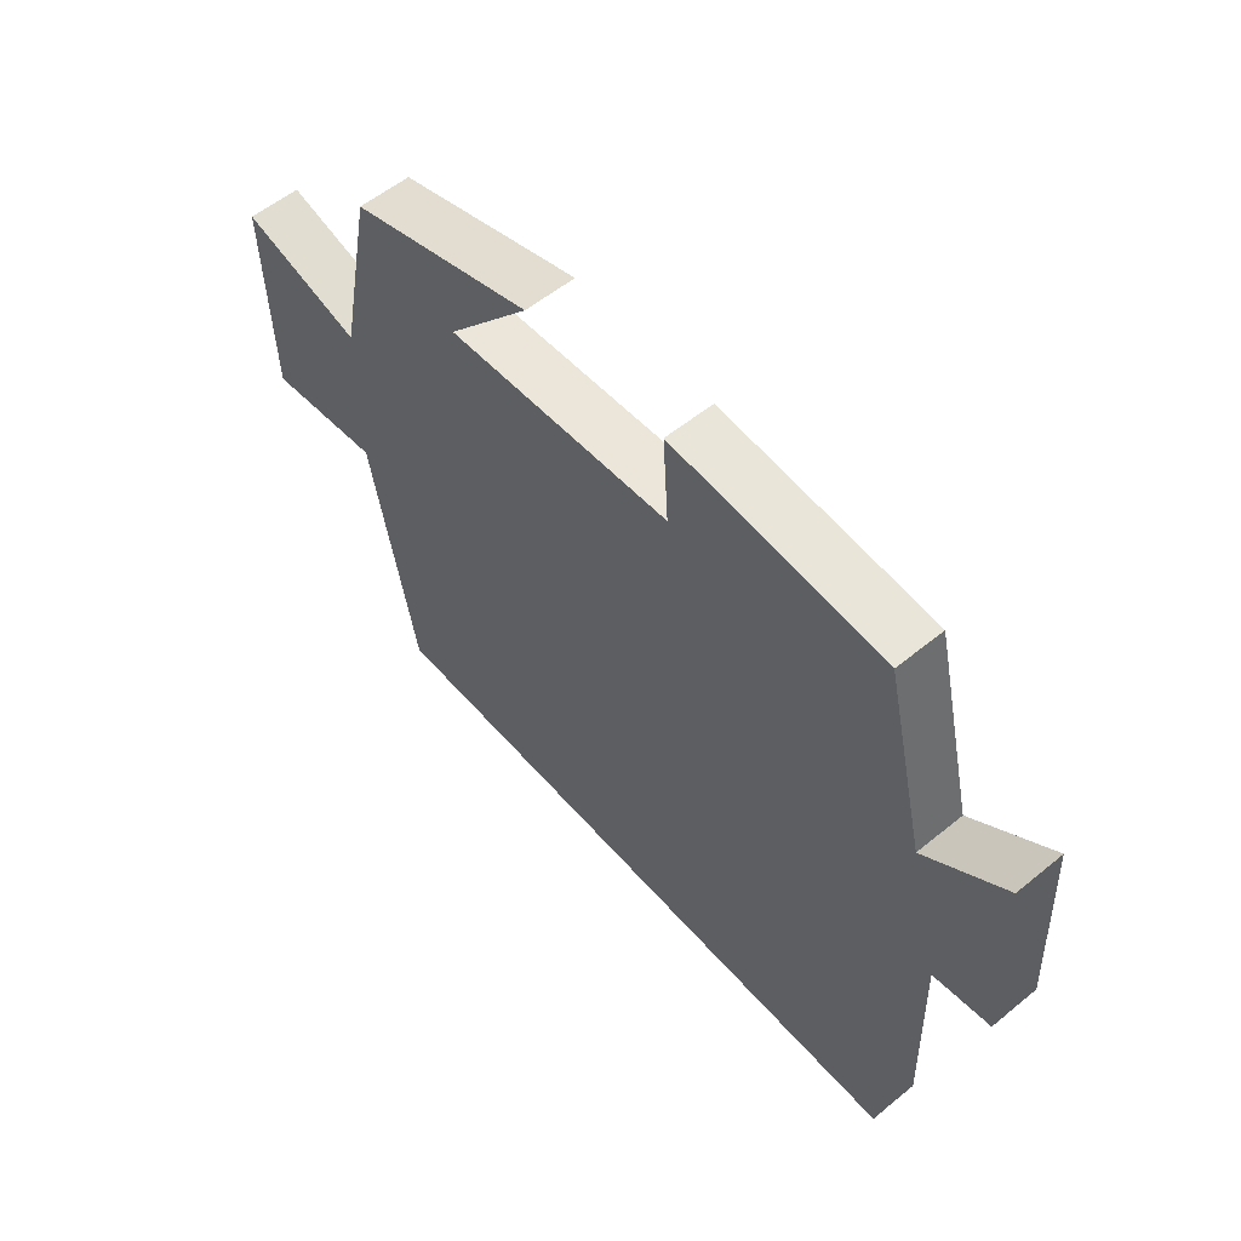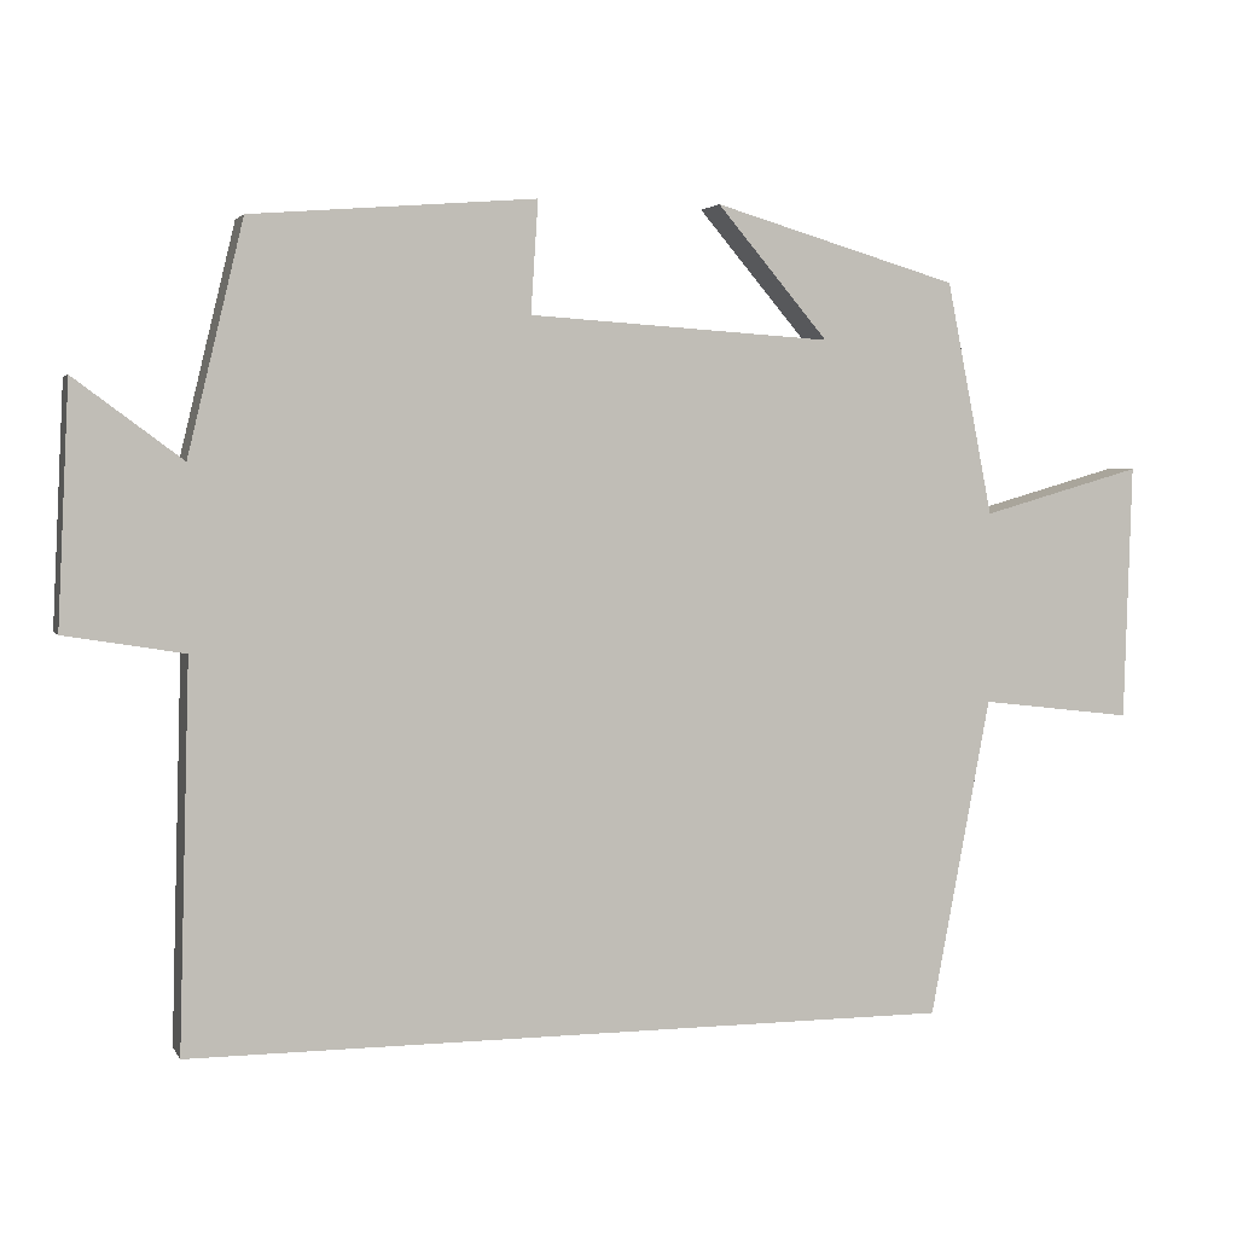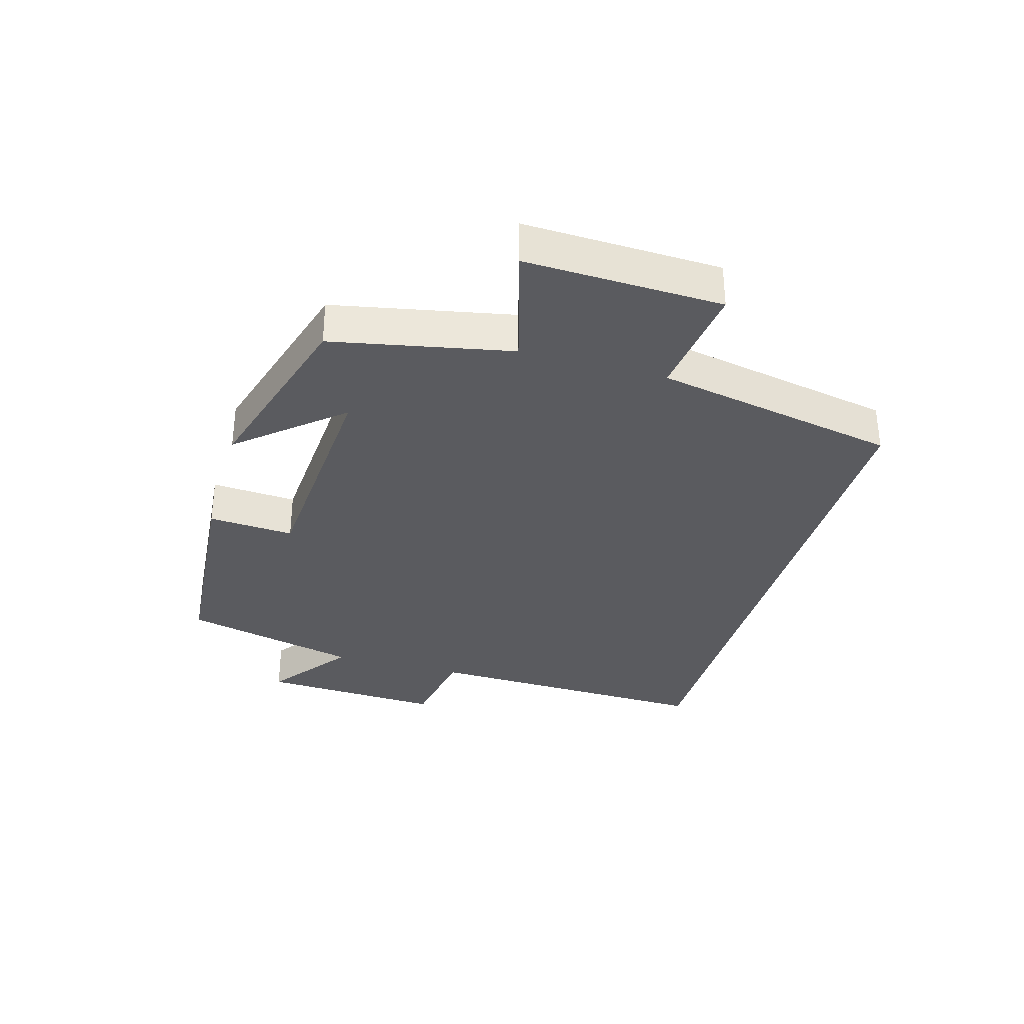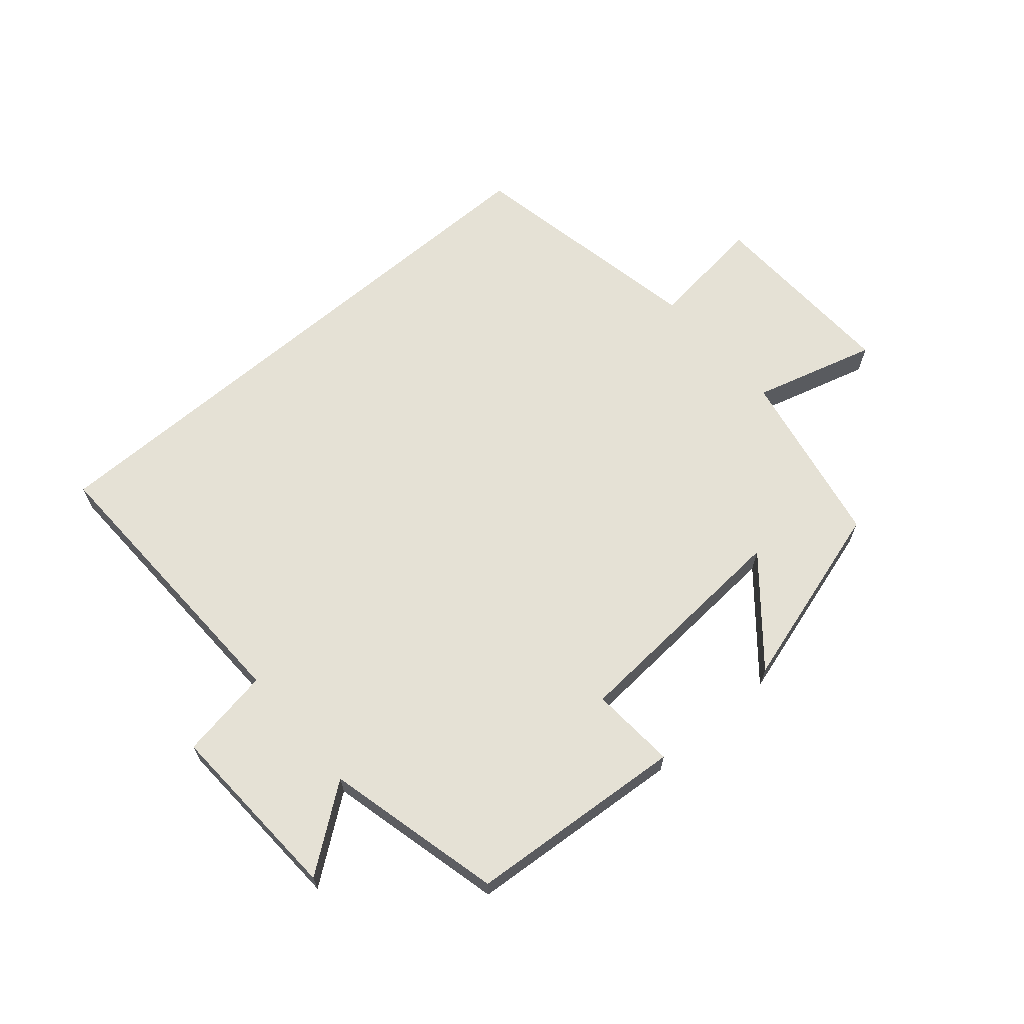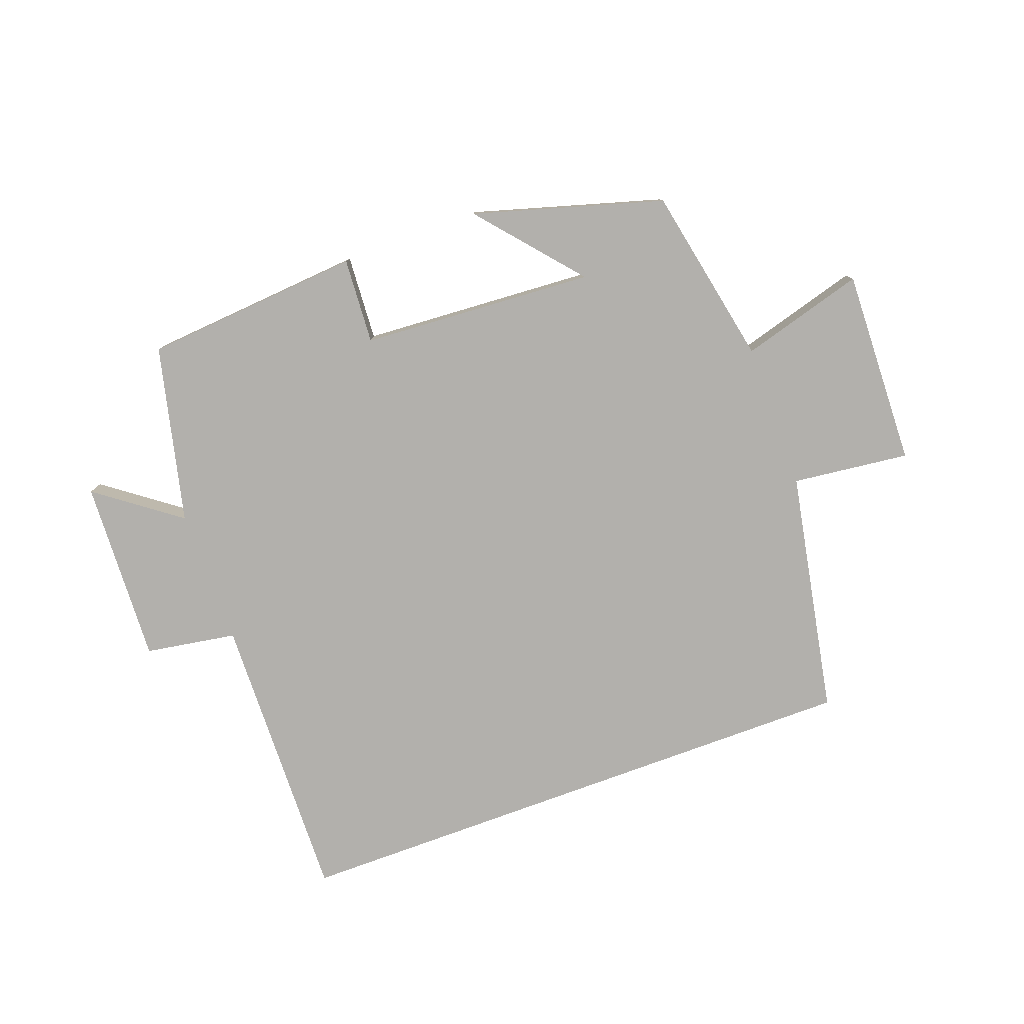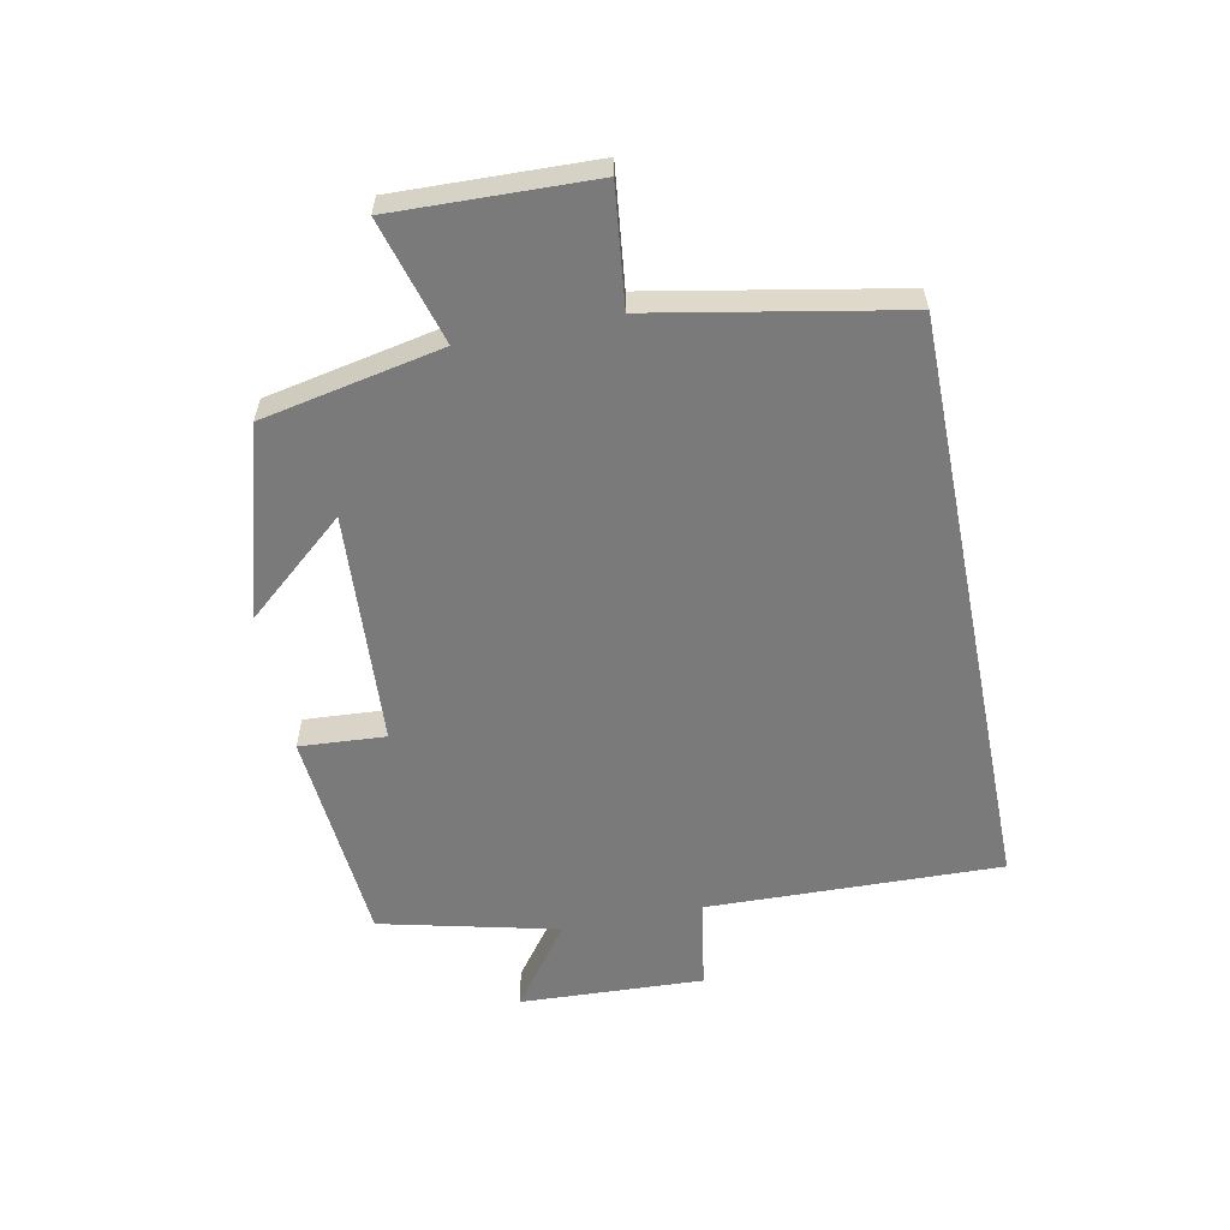
<metadata>
{"format":"obj","ext":"obj","renderer":"f3d","projection":"perspective","resolution":1024,"background":"white","views":[{"elev":56.4,"azim":-130.5,"up":"+Z"},{"elev":3.0,"azim":-16.6,"up":"+Z"},{"elev":-33.3,"azim":74.0,"up":"+Y"},{"elev":65.0,"azim":-40.8,"up":"+Y"},{"elev":-78.7,"azim":20.2,"up":"+Y"},{"elev":-58.1,"azim":101.4,"up":"+Y"}]}
</metadata>
<code>
v -0.513 0.07 -0.5
v -0.5 0.07 -0.031
v -0.646 0.07 -0.007
v -0.632 0.07 0.287
v -0.5 0.07 0.189
v -0.432 0.07 0.472
v -0.084 0.07 0.5
v -0.093 0.07 0.363
v 0.279 0.07 0.339
v 0.142 0.07 0.5
v 0.443 0.07 0.412
v 0.5 0.07 0.126
v 0.697 0.07 0.182
v 0.687 0.07 -0.132
v 0.5 0.07 -0.11
v 0.426 0.07 -0.5
v -0.513 0 -0.5
v -0.5 0 -0.031
v -0.646 0 -0.007
v -0.632 0 0.287
v -0.5 0 0.189
v -0.432 0 0.472
v -0.084 0 0.5
v -0.093 0 0.363
v 0.279 0 0.339
v 0.142 0 0.5
v 0.443 0 0.412
v 0.5 0 0.126
v 0.697 0 0.182
v 0.687 0 -0.132
v 0.5 0 -0.11
v 0.426 0 -0.5
f 15 16 1 2
f 12 13 14 15
f 9 10 11 12
f 15 2 3
f 12 15 3
f 9 12 3
f 8 9 3
f 5 6 7 8
f 3 4 5
f 3 5 8
f 18 17 32 31
f 31 30 29 28
f 28 27 26 25
f 19 18 31
f 19 31 28
f 19 28 25
f 19 25 24
f 24 23 22 21
f 21 20 19
f 24 21 19
f 1 17 18 2
f 2 18 19 3
f 3 19 20 4
f 4 20 21 5
f 5 21 22 6
f 6 22 23 7
f 7 23 24 8
f 8 24 25 9
f 9 25 26 10
f 10 26 27 11
f 11 27 28 12
f 12 28 29 13
f 13 29 30 14
f 14 30 31 15
f 15 31 32 16
f 16 32 17 1

</code>
